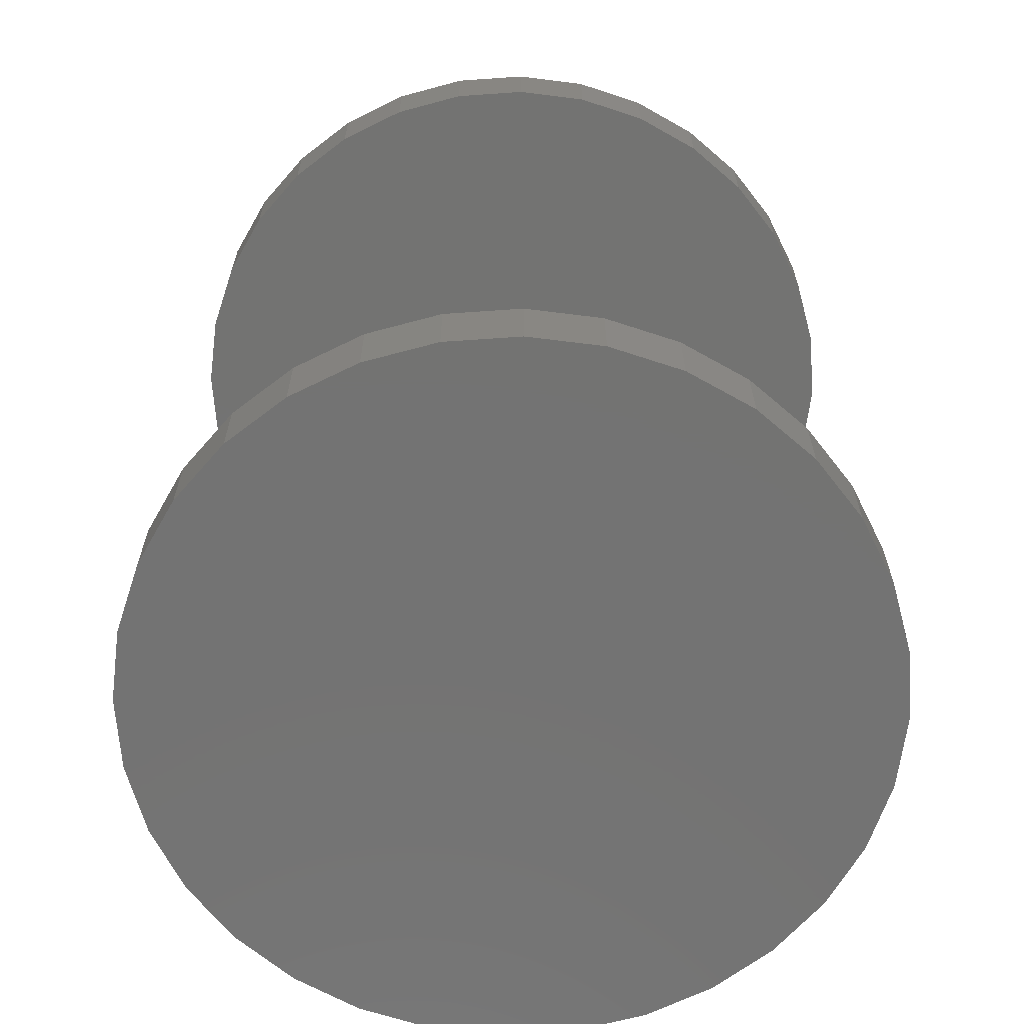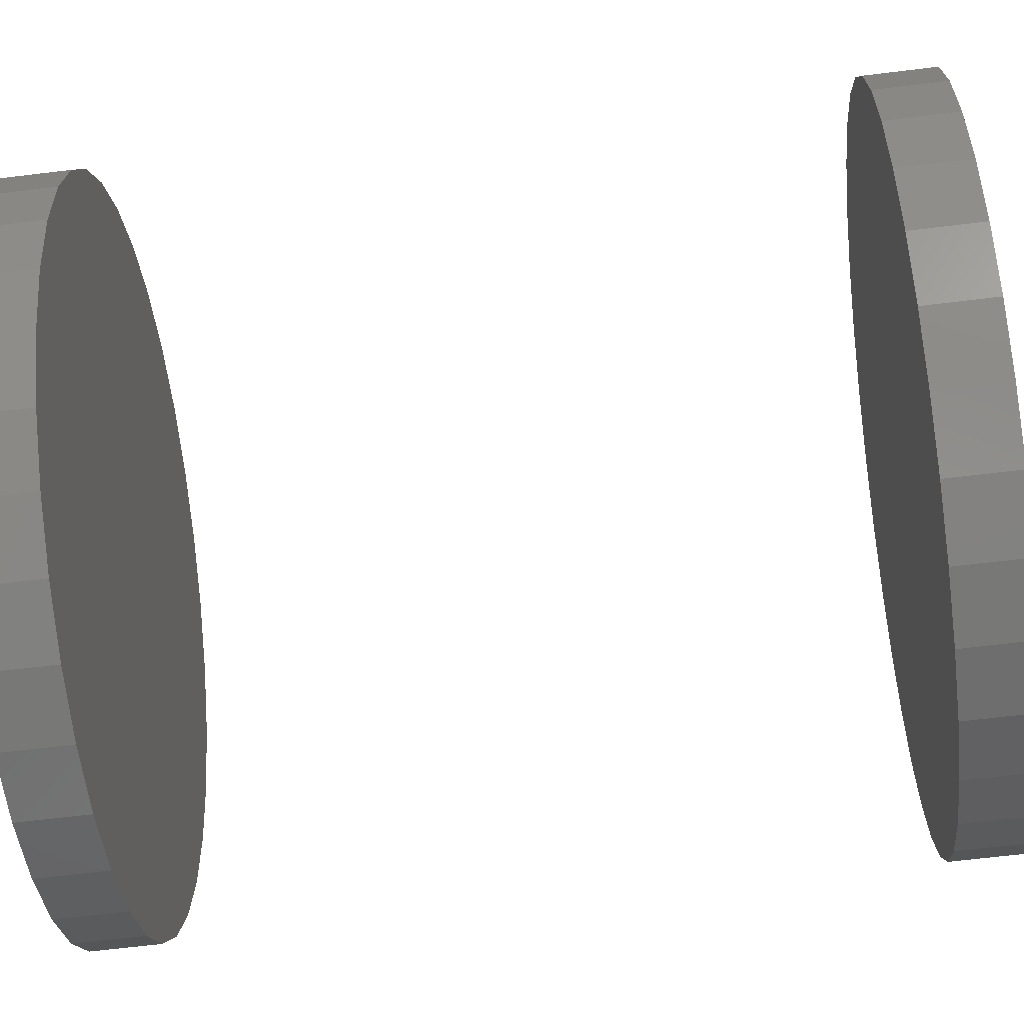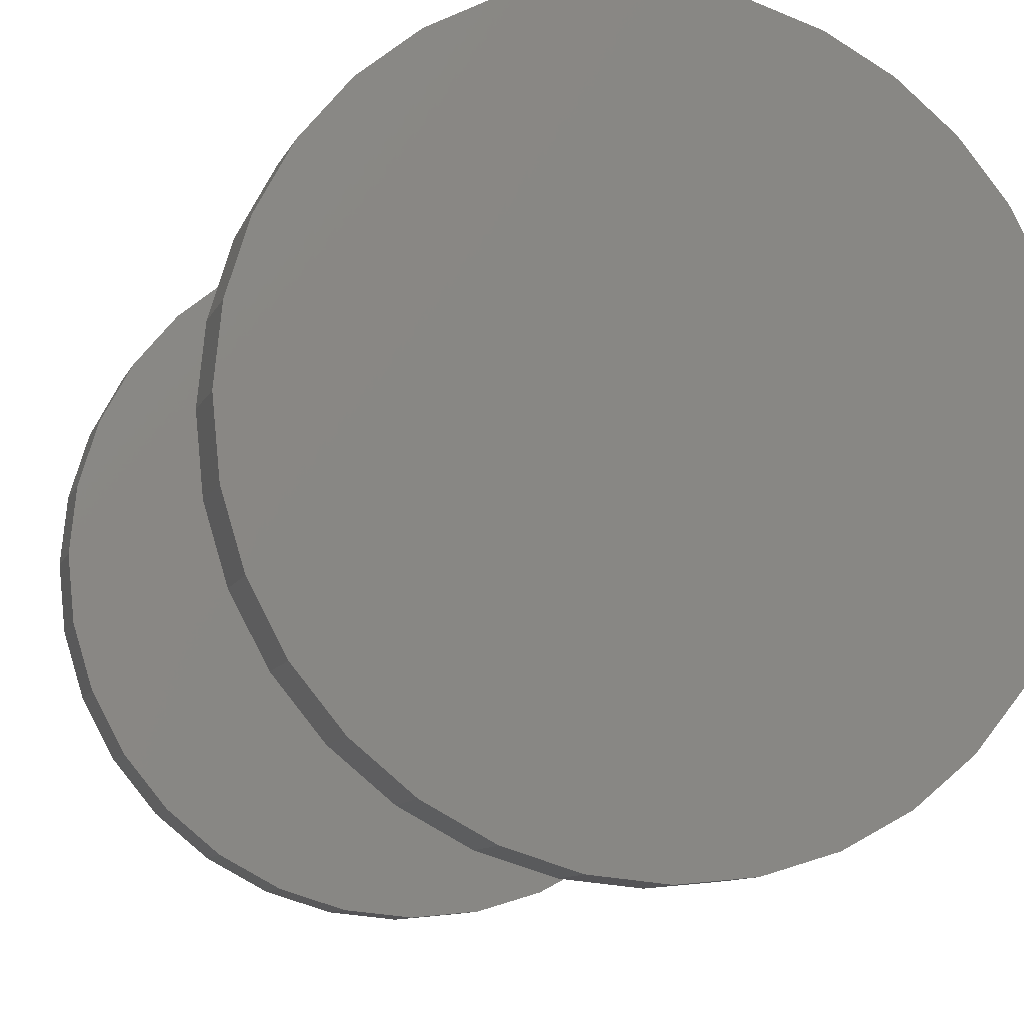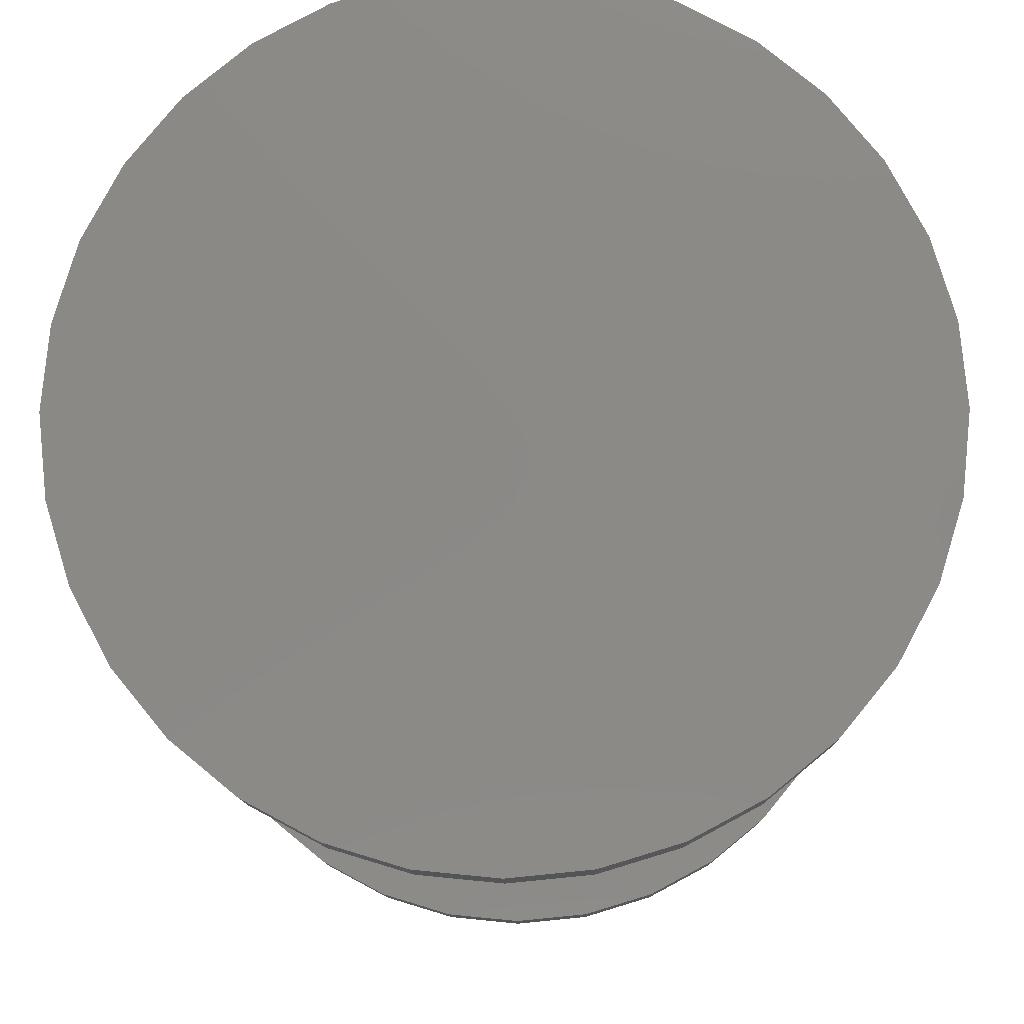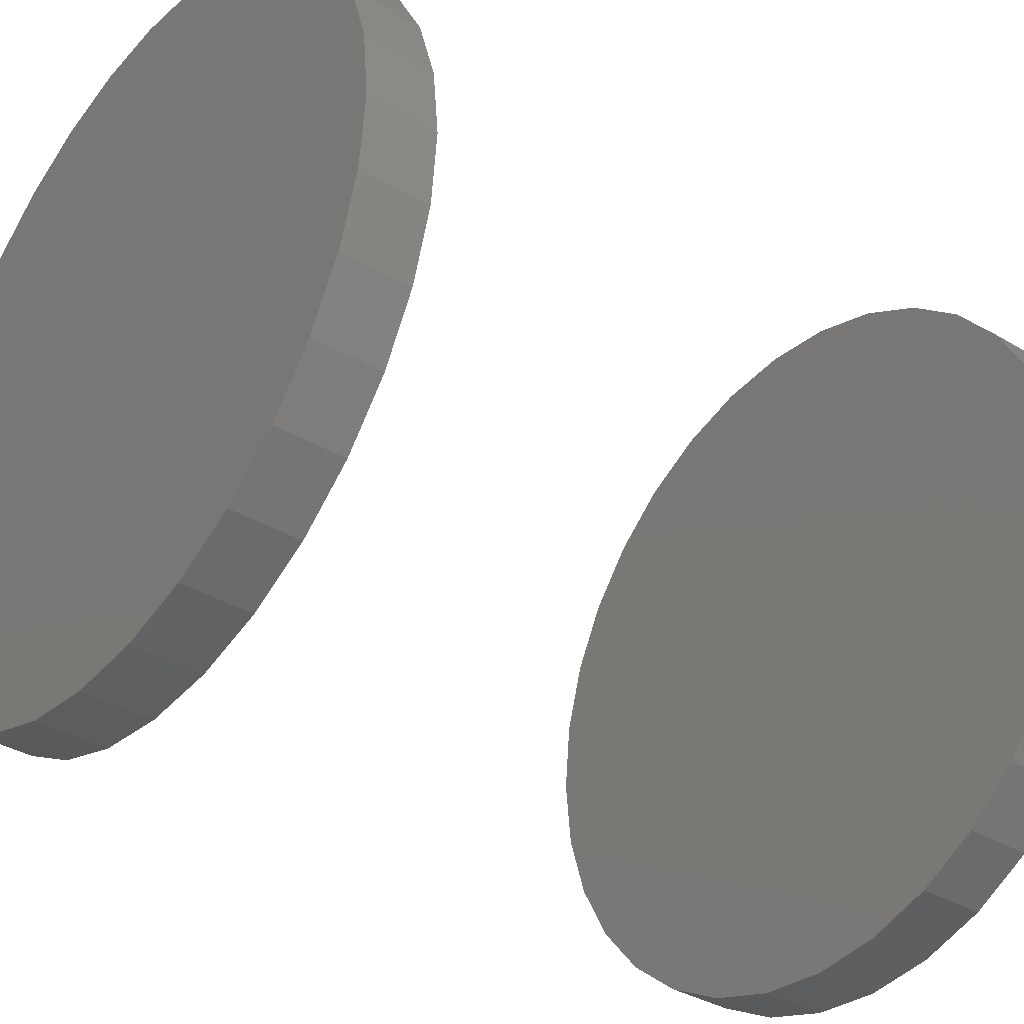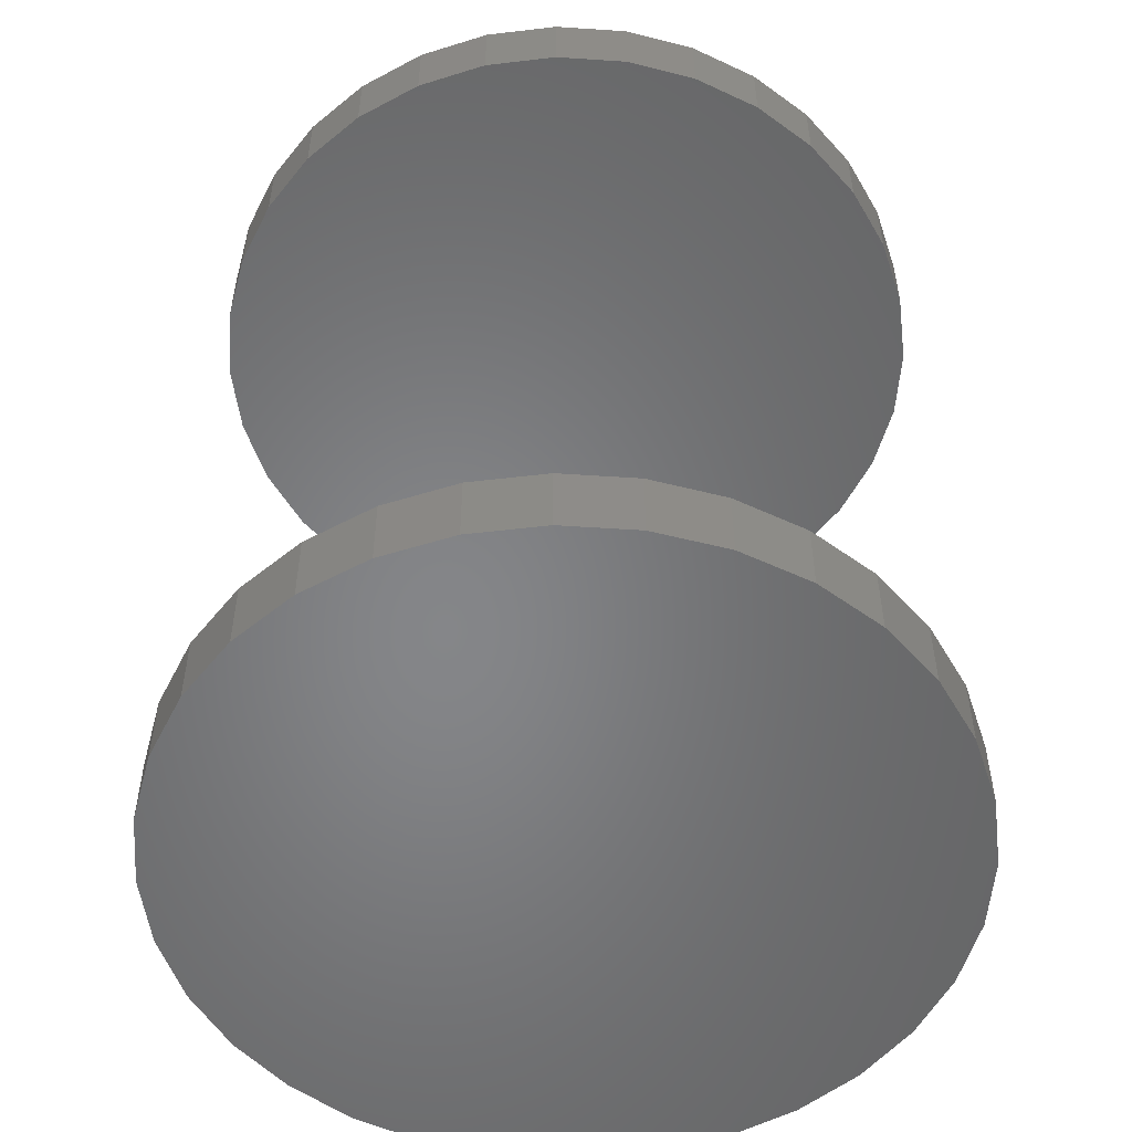
<metadata>
{"format":"stl","ext":"stl","renderer":"f3d","projection":"perspective","resolution":1024,"background":"white","views":[{"elev":-65.1,"azim":-69.1,"up":"+Z"},{"elev":-65.5,"azim":97.0,"up":"+Y"},{"elev":-10.2,"azim":163.3,"up":"+Y"},{"elev":-10.7,"azim":0.9,"up":"+Y"},{"elev":-35.8,"azim":51.8,"up":"+Y"},{"elev":-52.9,"azim":-43.4,"up":"+Z"}]}
</metadata>
<code>
# stl→obj: 128 verts, 248 faces
v -0.3283 -0.009704 0.7031
v -0.3283 -0.009704 0.7656
v -0.3219 0.05487 0.7031
v -0.3219 0.05487 0.7656
v -0.3031 0.117 0.7031
v -0.3031 0.117 0.7656
v -0.2725 0.1742 0.7031
v -0.2725 0.1742 0.7656
v -0.2313 0.2244 0.7031
v -0.2313 0.2244 0.7656
v -0.1812 0.2655 0.7031
v -0.1812 0.2655 0.7656
v -0.124 0.2961 0.7031
v -0.124 0.2961 0.7656
v -0.06186 0.3149 0.7031
v -0.06186 0.3149 0.7656
v 0.002714 0.3213 0.7031
v 0.002714 0.3213 0.7656
v 0.06729 0.3149 0.7031
v 0.06729 0.3149 0.7656
v 0.1294 0.2961 0.7031
v 0.1294 0.2961 0.7656
v 0.1866 0.2655 0.7031
v 0.1866 0.2655 0.7656
v 0.2368 0.2244 0.7031
v 0.2368 0.2244 0.7656
v 0.2779 0.1742 0.7031
v 0.2779 0.1742 0.7656
v 0.3085 0.117 0.7031
v 0.3085 0.117 0.7656
v 0.3274 0.05487 0.7031
v 0.3274 0.05487 0.7656
v 0.3337 -0.009704 0.7031
v 0.3337 -0.009704 0.7656
v -0.3283 -0.009704 -0.01562
v -0.3283 -0.009704 0.04688
v -0.3219 0.05487 -0.01562
v -0.3219 0.05487 0.04688
v -0.3031 0.117 -0.01562
v -0.3031 0.117 0.04688
v -0.2725 0.1742 -0.01562
v -0.2725 0.1742 0.04688
v -0.2313 0.2244 -0.01562
v -0.2313 0.2244 0.04688
v -0.1812 0.2655 -0.01562
v -0.1812 0.2655 0.04688
v -0.124 0.2961 -0.01562
v -0.124 0.2961 0.04688
v -0.06186 0.3149 -0.01562
v -0.06186 0.3149 0.04688
v 0.002714 0.3213 -0.01562
v 0.002714 0.3213 0.04688
v 0.06729 0.3149 -0.01562
v 0.06729 0.3149 0.04688
v 0.1294 0.2961 -0.01562
v 0.1294 0.2961 0.04688
v 0.1866 0.2655 -0.01562
v 0.1866 0.2655 0.04688
v 0.2368 0.2244 -0.01562
v 0.2368 0.2244 0.04688
v 0.2779 0.1742 -0.01562
v 0.2779 0.1742 0.04688
v 0.3085 0.117 -0.01562
v 0.3085 0.117 0.04688
v 0.3274 0.05487 -0.01562
v 0.3274 0.05487 0.04688
v 0.3337 -0.009704 -0.01562
v 0.3337 -0.009704 0.04688
v 0.3274 -0.07428 0.7031
v 0.3274 -0.07428 0.7656
v 0.3085 -0.1364 0.7031
v 0.3085 -0.1364 0.7656
v 0.2779 -0.1936 0.7031
v 0.2779 -0.1936 0.7656
v 0.2368 -0.2438 0.7031
v 0.2368 -0.2438 0.7656
v 0.1866 -0.2849 0.7031
v 0.1866 -0.2849 0.7656
v 0.1294 -0.3155 0.7031
v 0.1294 -0.3155 0.7656
v 0.06729 -0.3343 0.7031
v 0.06729 -0.3343 0.7656
v 0.002714 -0.3407 0.7031
v 0.002714 -0.3407 0.7656
v -0.06186 -0.3343 0.7031
v -0.06186 -0.3343 0.7656
v -0.124 -0.3155 0.7031
v -0.124 -0.3155 0.7656
v -0.1812 -0.2849 0.7031
v -0.1812 -0.2849 0.7656
v -0.2313 -0.2438 0.7031
v -0.2313 -0.2438 0.7656
v -0.2725 -0.1936 0.7031
v -0.2725 -0.1936 0.7656
v -0.3031 -0.1364 0.7031
v -0.3031 -0.1364 0.7656
v -0.3219 -0.07428 0.7031
v -0.3219 -0.07428 0.7656
v 0.3274 -0.07428 -0.01562
v 0.3274 -0.07428 0.04688
v 0.3085 -0.1364 -0.01562
v 0.3085 -0.1364 0.04688
v 0.2779 -0.1936 -0.01562
v 0.2779 -0.1936 0.04688
v 0.2368 -0.2438 -0.01562
v 0.2368 -0.2438 0.04688
v 0.1866 -0.2849 -0.01562
v 0.1866 -0.2849 0.04688
v 0.1294 -0.3155 -0.01562
v 0.1294 -0.3155 0.04688
v 0.06729 -0.3343 -0.01562
v 0.06729 -0.3343 0.04688
v 0.002714 -0.3407 -0.01562
v 0.002714 -0.3407 0.04688
v -0.06186 -0.3343 -0.01562
v -0.06186 -0.3343 0.04688
v -0.124 -0.3155 -0.01562
v -0.124 -0.3155 0.04688
v -0.1812 -0.2849 -0.01562
v -0.1812 -0.2849 0.04688
v -0.2313 -0.2438 -0.01562
v -0.2313 -0.2438 0.04688
v -0.2725 -0.1936 -0.01562
v -0.2725 -0.1936 0.04688
v -0.3031 -0.1364 -0.01562
v -0.3031 -0.1364 0.04688
v -0.3219 -0.07428 -0.01562
v -0.3219 -0.07428 0.04688
f 1 2 3
f 3 2 4
f 3 4 5
f 5 4 6
f 5 6 7
f 7 6 8
f 7 8 9
f 9 8 10
f 9 10 11
f 11 10 12
f 11 12 13
f 13 12 14
f 13 14 15
f 15 14 16
f 15 16 17
f 17 16 18
f 17 18 19
f 19 18 20
f 19 20 21
f 21 20 22
f 21 22 23
f 23 22 24
f 23 24 25
f 25 24 26
f 25 26 27
f 27 26 28
f 27 28 29
f 29 28 30
f 29 30 31
f 31 30 32
f 31 32 33
f 33 32 34
f 35 36 37
f 37 36 38
f 37 38 39
f 39 38 40
f 39 40 41
f 41 40 42
f 41 42 43
f 43 42 44
f 43 44 45
f 45 44 46
f 45 46 47
f 47 46 48
f 47 48 49
f 49 48 50
f 49 50 51
f 51 50 52
f 51 52 53
f 53 52 54
f 53 54 55
f 55 54 56
f 55 56 57
f 57 56 58
f 57 58 59
f 59 58 60
f 59 60 61
f 61 60 62
f 61 62 63
f 63 62 64
f 63 64 65
f 65 64 66
f 65 66 67
f 67 66 68
f 33 34 69
f 69 34 70
f 69 70 71
f 71 70 72
f 71 72 73
f 73 72 74
f 73 74 75
f 75 74 76
f 75 76 77
f 77 76 78
f 77 78 79
f 79 78 80
f 79 80 81
f 81 80 82
f 81 82 83
f 83 82 84
f 83 84 85
f 85 84 86
f 85 86 87
f 87 86 88
f 87 88 89
f 89 88 90
f 89 90 91
f 91 90 92
f 91 92 93
f 93 92 94
f 93 94 95
f 95 94 96
f 95 96 97
f 97 96 98
f 97 98 1
f 1 98 2
f 67 68 99
f 99 68 100
f 99 100 101
f 101 100 102
f 101 102 103
f 103 102 104
f 103 104 105
f 105 104 106
f 105 106 107
f 107 106 108
f 107 108 109
f 109 108 110
f 109 110 111
f 111 110 112
f 111 112 113
f 113 112 114
f 113 114 115
f 115 114 116
f 115 116 117
f 117 116 118
f 117 118 119
f 119 118 120
f 119 120 121
f 121 120 122
f 121 122 123
f 123 122 124
f 123 124 125
f 125 124 126
f 125 126 127
f 127 126 128
f 127 128 35
f 35 128 36
f 50 54 52
f 54 50 56
f 56 50 48
f 56 48 58
f 58 48 46
f 58 46 60
f 60 46 44
f 60 44 62
f 62 44 42
f 62 42 64
f 64 42 40
f 64 40 66
f 66 40 38
f 66 38 68
f 68 38 36
f 68 36 100
f 100 36 128
f 100 128 102
f 102 128 126
f 102 126 104
f 104 126 124
f 104 124 106
f 106 124 122
f 106 122 108
f 108 122 120
f 108 120 110
f 110 120 118
f 110 118 112
f 112 118 116
f 112 116 114
f 17 19 15
f 83 85 81
f 81 85 87
f 81 87 79
f 79 87 89
f 79 89 77
f 77 89 91
f 77 91 75
f 75 91 93
f 75 93 73
f 73 93 95
f 73 95 71
f 71 95 97
f 71 97 69
f 69 97 1
f 69 1 33
f 33 1 3
f 33 3 31
f 31 3 5
f 31 5 29
f 29 5 7
f 29 7 27
f 27 7 9
f 27 9 25
f 25 9 11
f 25 11 23
f 23 11 13
f 23 13 21
f 21 13 15
f 21 15 19
f 51 53 49
f 113 115 111
f 111 115 117
f 111 117 109
f 109 117 119
f 109 119 107
f 107 119 121
f 107 121 105
f 105 121 123
f 105 123 103
f 103 123 125
f 103 125 101
f 101 125 127
f 101 127 99
f 99 127 35
f 99 35 67
f 67 35 37
f 67 37 65
f 65 37 39
f 65 39 63
f 63 39 41
f 63 41 61
f 61 41 43
f 61 43 59
f 59 43 45
f 59 45 57
f 57 45 47
f 57 47 55
f 55 47 49
f 55 49 53
f 16 20 18
f 20 16 22
f 22 16 14
f 22 14 24
f 24 14 12
f 24 12 26
f 26 12 10
f 26 10 28
f 28 10 8
f 28 8 30
f 30 8 6
f 30 6 32
f 32 6 4
f 32 4 34
f 34 4 2
f 34 2 70
f 70 2 98
f 70 98 72
f 72 98 96
f 72 96 74
f 74 96 94
f 74 94 76
f 76 94 92
f 76 92 78
f 78 92 90
f 78 90 80
f 80 90 88
f 80 88 82
f 82 88 86
f 82 86 84

</code>
